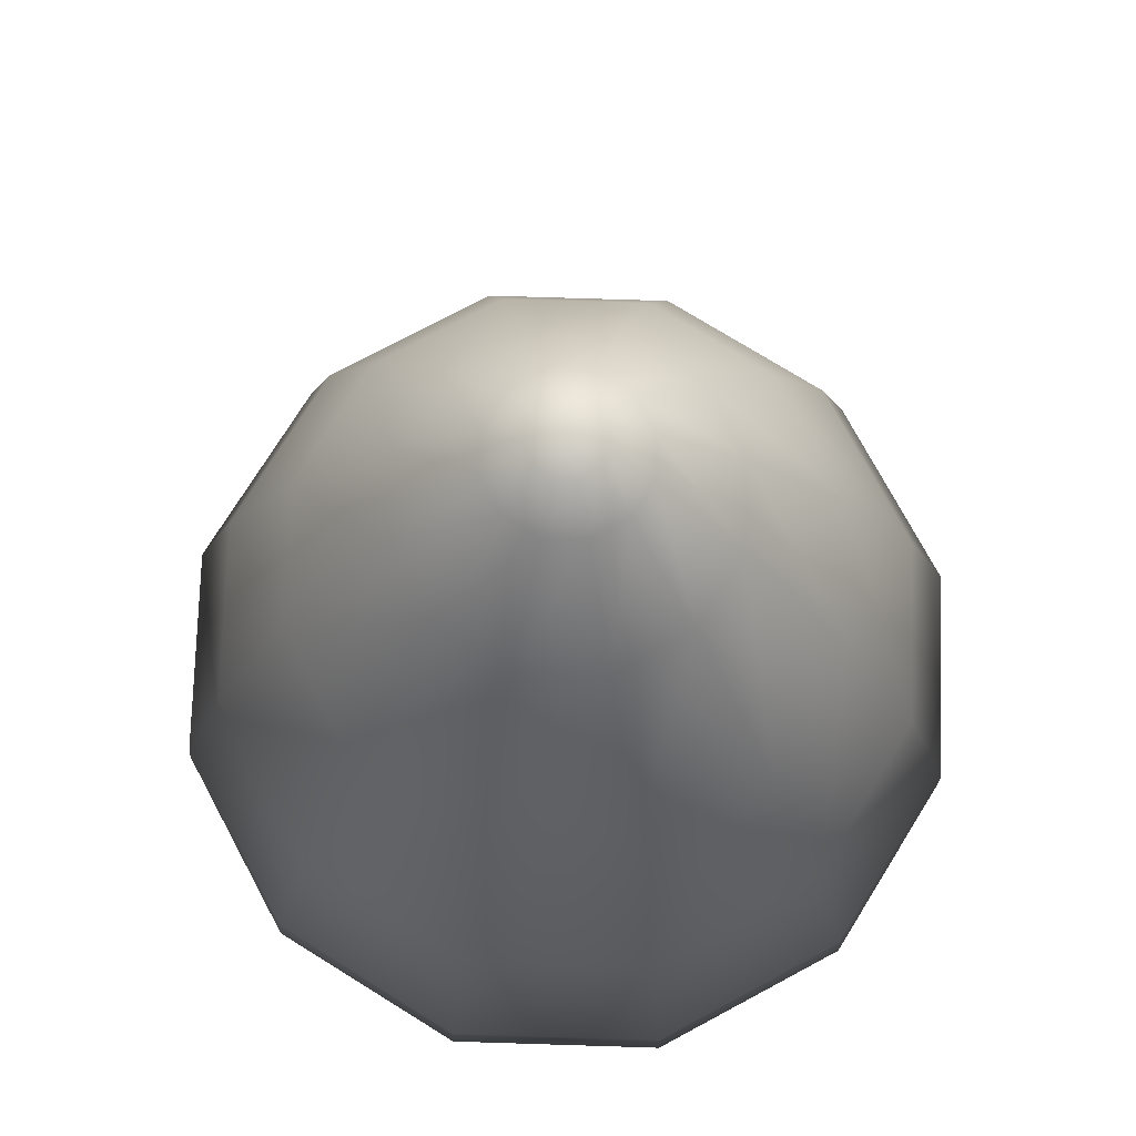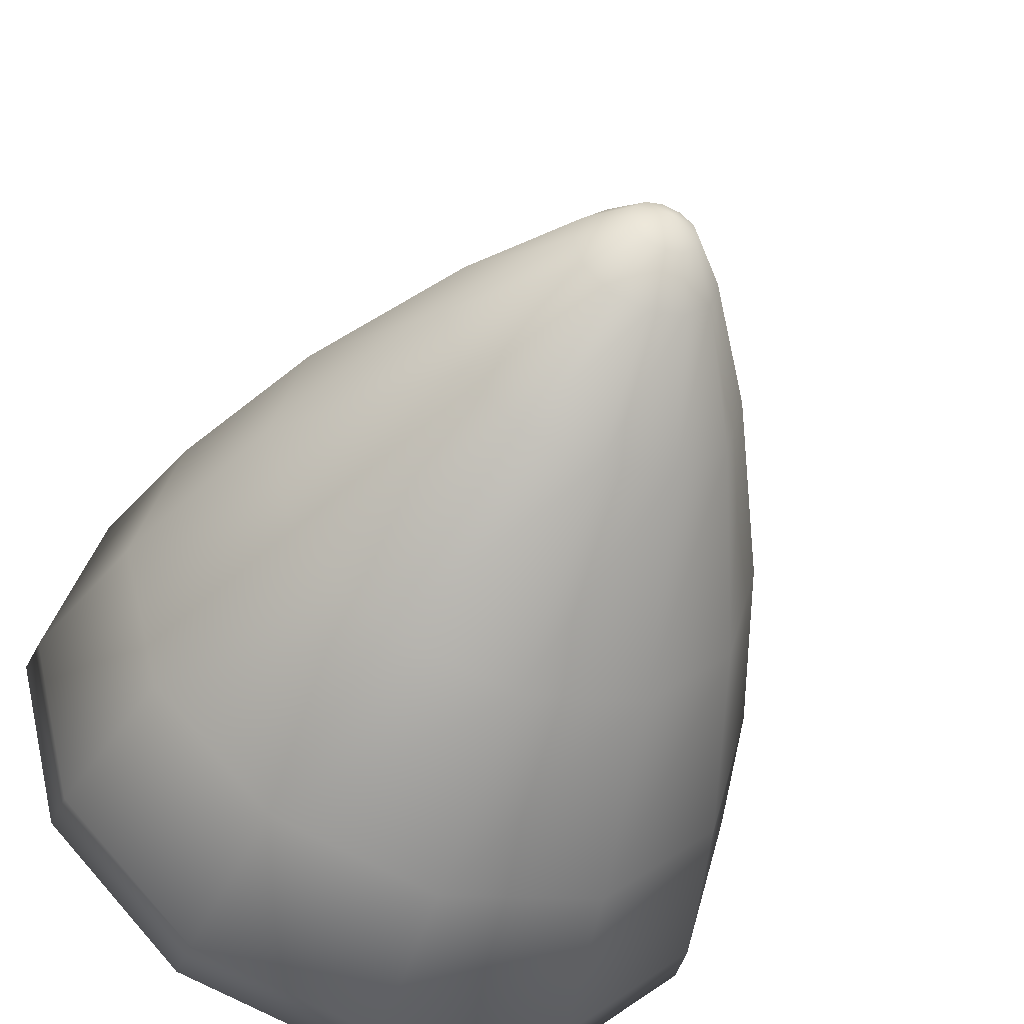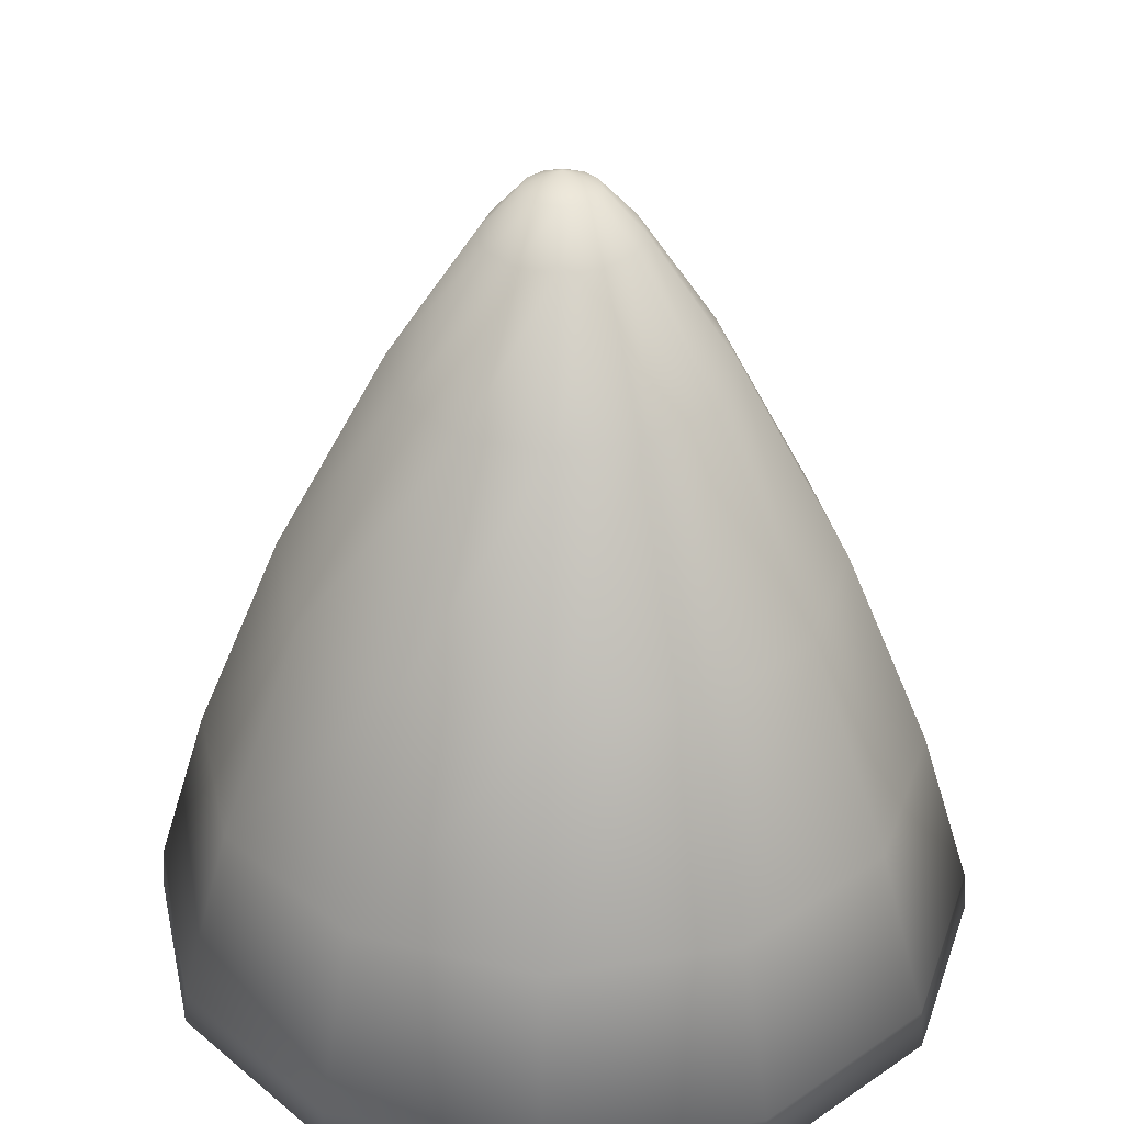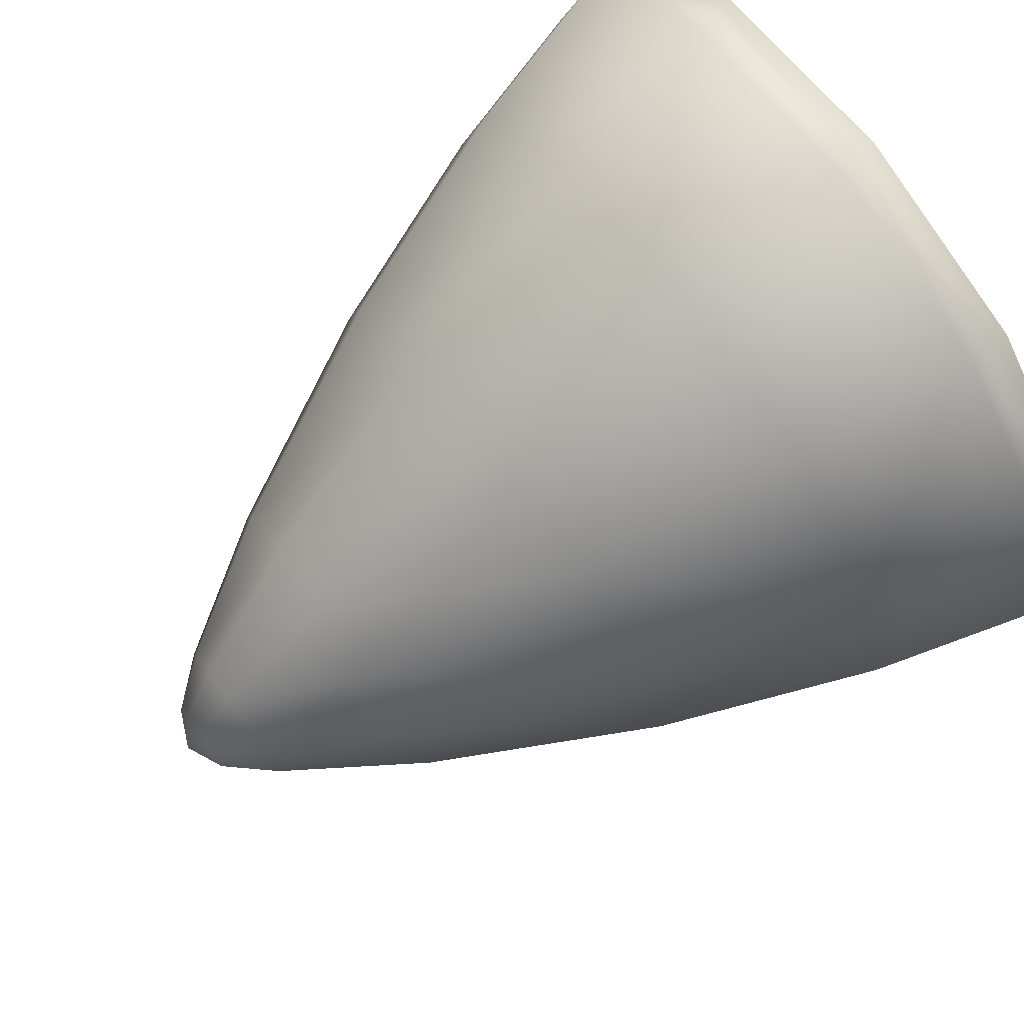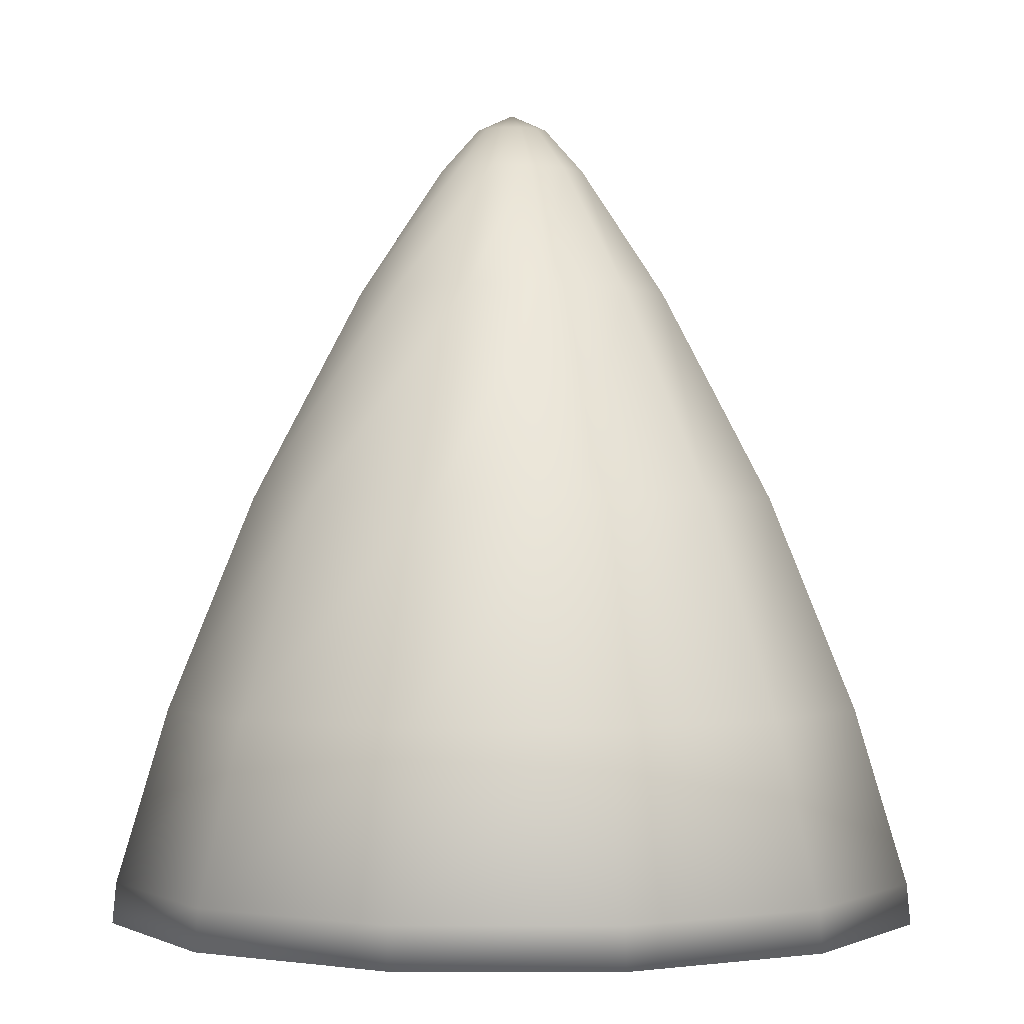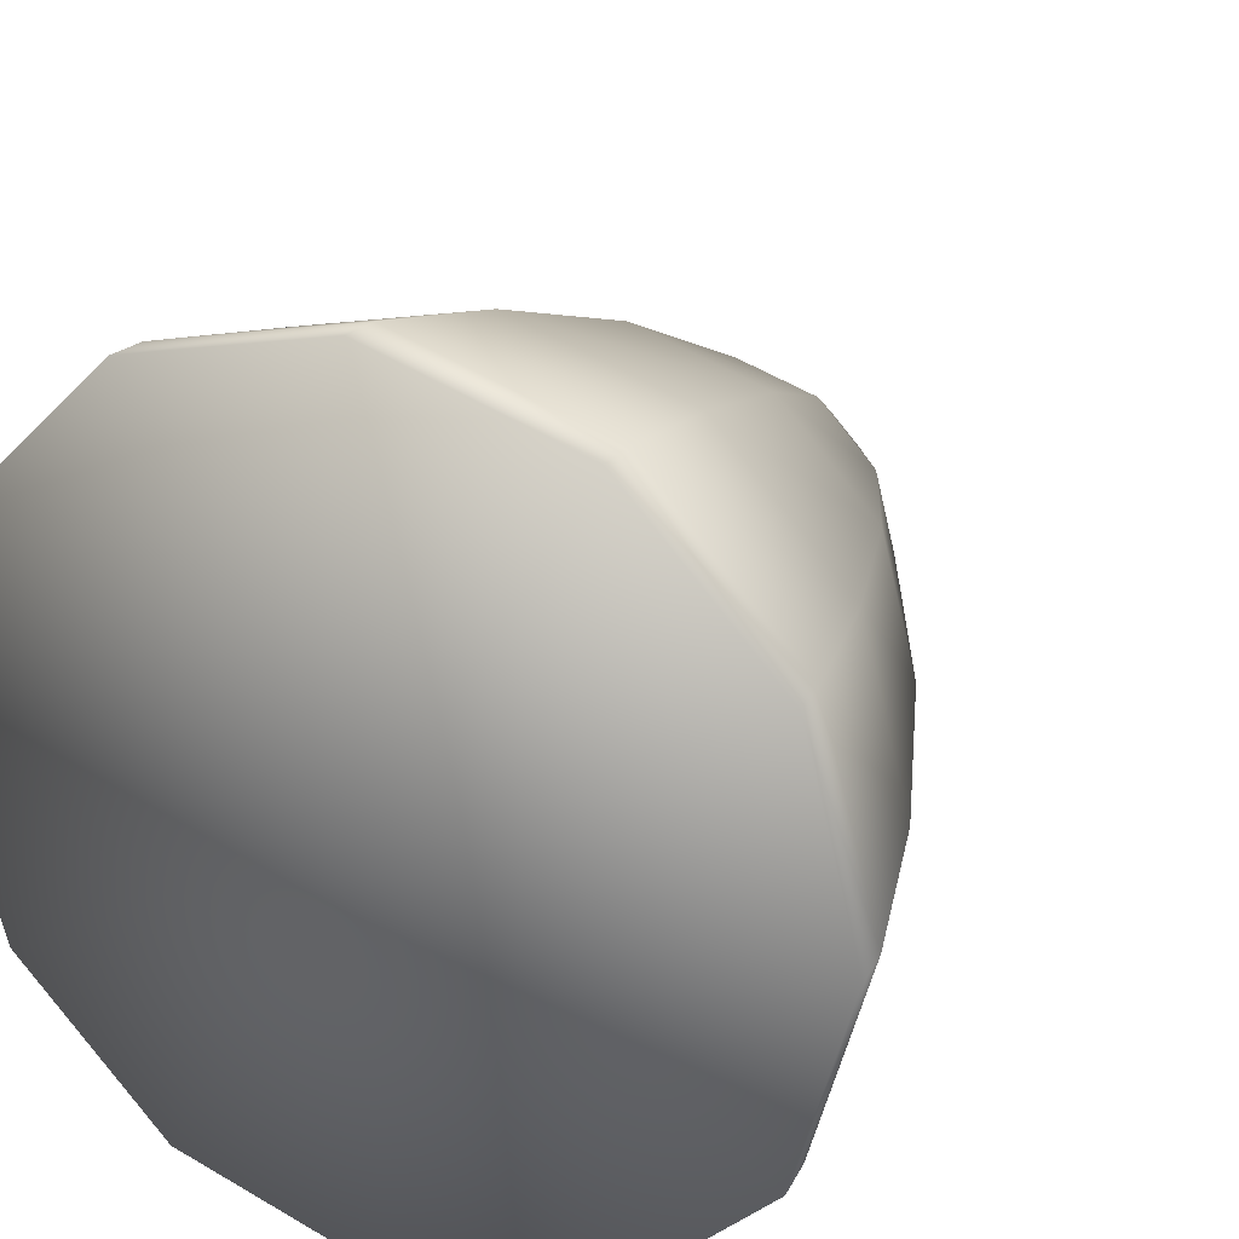
<metadata>
{"format":"obj","ext":"obj","renderer":"f3d","projection":"perspective","resolution":1024,"background":"white","views":[{"elev":74.5,"azim":-103.2,"up":"+Y"},{"elev":-47.0,"azim":158.6,"up":"+Z"},{"elev":34.4,"azim":-147.3,"up":"+Y"},{"elev":76.6,"azim":-126.8,"up":"+Z"},{"elev":-0.5,"azim":105.7,"up":"+Y"},{"elev":27.4,"azim":27.9,"up":"+Z"}]}
</metadata>
<code>
g pm0747_00_BodyCSkin_tx
v -1.026e-31 0.3274 0
v 0.01553 0.3274 -0.02689
v 5.508e-19 0.3274 -0.03105
v 0.02689 0.3274 -0.01553
v 0.03105 0.3274 -8.736e-25
v 0.02689 0.3274 0.01553
v 0.01553 0.3274 0.02689
v 9.363e-18 0.3274 0.03105
v -1.026e-31 0.3274 0
v 5.508e-19 0.3274 -0.03105
v -0.01553 0.3274 -0.02689
v -0.02689 0.3274 -0.01553
v -0.03105 0.3274 -1.013e-25
v -0.02689 0.3274 0.01553
v -0.01553 0.3274 0.02689
v 9.363e-18 0.3274 0.03105
v 0.01553 0.3274 -0.02689
v 6.144e-19 0.3305 -0.03077
v 5.508e-19 0.3274 -0.03105
v 0.01538 0.3305 -0.02664
v 0.02689 0.3274 -0.01553
v -6.122e-18 0.3434 -0.02688
v 0.02664 0.3305 -0.01538
v 0.03105 0.3274 -8.736e-25
v 0.01344 0.3434 -0.02328
v 1.19e-18 0.3594 -0.02039
v 0.03077 0.3305 -5.56e-22
v 0.02689 0.3274 0.01553
v 0.0102 0.3594 -0.01766
v 1.344e-19 0.3753 -0.01205
v 0.02328 0.3434 -0.01344
v 0.02664 0.3305 0.01538
v 0.01553 0.3274 0.02689
v 0.006025 0.3753 -0.01044
v 5.801e-21 0.3849 -0.005663
v 0.01766 0.3594 -0.0102
v 0.02688 0.3434 -3.92e-19
v 0.01538 0.3305 0.02664
v 9.363e-18 0.3274 0.03105
v 9.683e-18 0.3305 0.03077
v 0.002832 0.3849 -0.004905
v 2.885e-22 0.3882 -0.002695
v 0.02328 0.3434 0.01344
v 0.01344 0.3434 0.02328
v 1.103e-17 0.3434 0.02688
v 0.01044 0.3753 -0.006025
v 0.02039 0.3594 -1.947e-18
v 0.001347 0.3882 -0.002334
v -1.026e-31 0.3895 0
v 0.0102 0.3594 0.01766
v 4.725e-18 0.3594 0.02039
v 0.01766 0.3594 0.0102
v 0.01205 0.3753 -2.049e-19
v 0.004905 0.3849 -0.002832
v 0.006025 0.3753 0.01044
v 2.653e-19 0.3753 0.01205
v 0.01044 0.3753 0.006025
v 0.002334 0.3882 -0.001347
v 0.005663 0.3849 -6.189e-21
v 0.002832 0.3849 0.004905
v 7.658e-21 0.3849 0.005663
v 0.004905 0.3849 0.002832
v 0.002695 0.3882 -2.606e-22
v 0.002334 0.3882 0.001347
v 0.001347 0.3882 0.002334
v 3.276e-22 0.3882 0.002695
v -0.01553 0.3274 0.02689
v 9.683e-18 0.3305 0.03077
v 9.363e-18 0.3274 0.03105
v -0.01538 0.3305 0.02664
v -0.02689 0.3274 0.01553
v 1.103e-17 0.3434 0.02688
v -0.02664 0.3305 0.01538
v -0.03105 0.3274 -1.013e-25
v -0.01344 0.3434 0.02328
v 4.725e-18 0.3594 0.02039
v -0.03077 0.3305 -5.689e-23
v -0.02689 0.3274 -0.01553
v -0.0102 0.3594 0.01766
v 2.653e-19 0.3753 0.01205
v -0.02328 0.3434 0.01344
v -0.02664 0.3305 -0.01538
v -0.01553 0.3274 -0.02689
v -0.006025 0.3753 0.01044
v 7.658e-21 0.3849 0.005663
v -0.01766 0.3594 0.0102
v -0.02688 0.3434 -5.327e-20
v -0.01538 0.3305 -0.02664
v 5.508e-19 0.3274 -0.03105
v 6.144e-19 0.3305 -0.03077
v -0.002832 0.3849 0.004905
v 3.276e-22 0.3882 0.002695
v -0.02328 0.3434 -0.01344
v -0.01344 0.3434 -0.02328
v -6.122e-18 0.3434 -0.02688
v -0.01044 0.3753 0.006025
v -0.02039 0.3594 -6.22e-19
v -0.001347 0.3882 0.002334
v -1.026e-31 0.3895 0
v -0.0102 0.3594 -0.01766
v 1.19e-18 0.3594 -0.02039
v -0.01766 0.3594 -0.0102
v -0.01205 0.3753 -8.488e-20
v -0.004905 0.3849 0.002832
v -0.006025 0.3753 -0.01044
v 1.344e-19 0.3753 -0.01205
v -0.01044 0.3753 -0.006025
v -0.002334 0.3882 0.001347
v -0.005663 0.3849 -4.145e-21
v -0.002832 0.3849 -0.004905
v 5.801e-21 0.3849 -0.005663
v -0.004905 0.3849 -0.002832
v -0.002695 0.3882 -2.161e-22
v -0.002334 0.3882 -0.001347
v -0.001347 0.3882 -0.002334
v 2.885e-22 0.3882 -0.002695
g pm0747_00_BodyCSkin_tx_0
f 3 2 1
f 2 4 1
f 4 5 1
f 5 6 1
f 6 7 1
f 7 8 1
f 11 10 9
f 12 11 9
f 13 12 9
f 14 13 9
f 15 14 9
f 16 15 9
f 19 18 17
f 18 20 17
f 17 20 21
f 18 22 20
f 20 23 21
f 21 23 24
f 22 25 20
f 20 25 23
f 22 26 25
f 23 27 24
f 24 27 28
f 26 29 25
f 26 30 29
f 25 31 23
f 23 31 27
f 25 29 31
f 27 32 28
f 28 32 33
f 30 34 29
f 30 35 34
f 29 36 31
f 29 34 36
f 31 37 27
f 27 37 32
f 31 36 37
f 32 38 33
f 33 38 39
f 38 40 39
f 35 41 34
f 35 42 41
f 37 43 32
f 32 43 38
f 38 44 40
f 43 44 38
f 44 45 40
f 34 46 36
f 34 41 46
f 36 47 37
f 37 47 43
f 36 46 47
f 42 48 41
f 42 49 48
f 44 50 45
f 50 51 45
f 43 52 44
f 47 52 43
f 52 50 44
f 46 53 47
f 47 53 52
f 41 54 46
f 41 48 54
f 46 54 53
f 50 55 51
f 55 56 51
f 52 57 50
f 53 57 52
f 57 55 50
f 48 58 54
f 48 49 58
f 54 59 53
f 53 59 57
f 54 58 59
f 55 60 56
f 60 61 56
f 57 62 55
f 59 62 57
f 62 60 55
f 58 63 59
f 59 63 62
f 58 49 63
f 63 64 62
f 62 64 60
f 63 49 64
f 60 65 61
f 64 65 60
f 64 49 65
f 65 66 61
f 65 49 66
f 69 68 67
f 68 70 67
f 67 70 71
f 68 72 70
f 70 73 71
f 71 73 74
f 72 75 70
f 70 75 73
f 72 76 75
f 73 77 74
f 74 77 78
f 76 79 75
f 76 80 79
f 75 81 73
f 73 81 77
f 75 79 81
f 77 82 78
f 78 82 83
f 80 84 79
f 80 85 84
f 79 86 81
f 79 84 86
f 81 87 77
f 77 87 82
f 81 86 87
f 82 88 83
f 83 88 89
f 88 90 89
f 85 91 84
f 85 92 91
f 87 93 82
f 82 93 88
f 88 94 90
f 93 94 88
f 94 95 90
f 84 96 86
f 84 91 96
f 86 97 87
f 87 97 93
f 86 96 97
f 92 98 91
f 92 99 98
f 94 100 95
f 100 101 95
f 93 102 94
f 97 102 93
f 102 100 94
f 96 103 97
f 97 103 102
f 91 104 96
f 91 98 104
f 96 104 103
f 100 105 101
f 105 106 101
f 102 107 100
f 103 107 102
f 107 105 100
f 98 108 104
f 98 99 108
f 104 109 103
f 103 109 107
f 104 108 109
f 105 110 106
f 110 111 106
f 107 112 105
f 109 112 107
f 112 110 105
f 108 113 109
f 109 113 112
f 108 99 113
f 113 114 112
f 112 114 110
f 113 99 114
f 110 115 111
f 114 115 110
f 114 99 115
f 115 116 111
f 115 99 116

</code>
